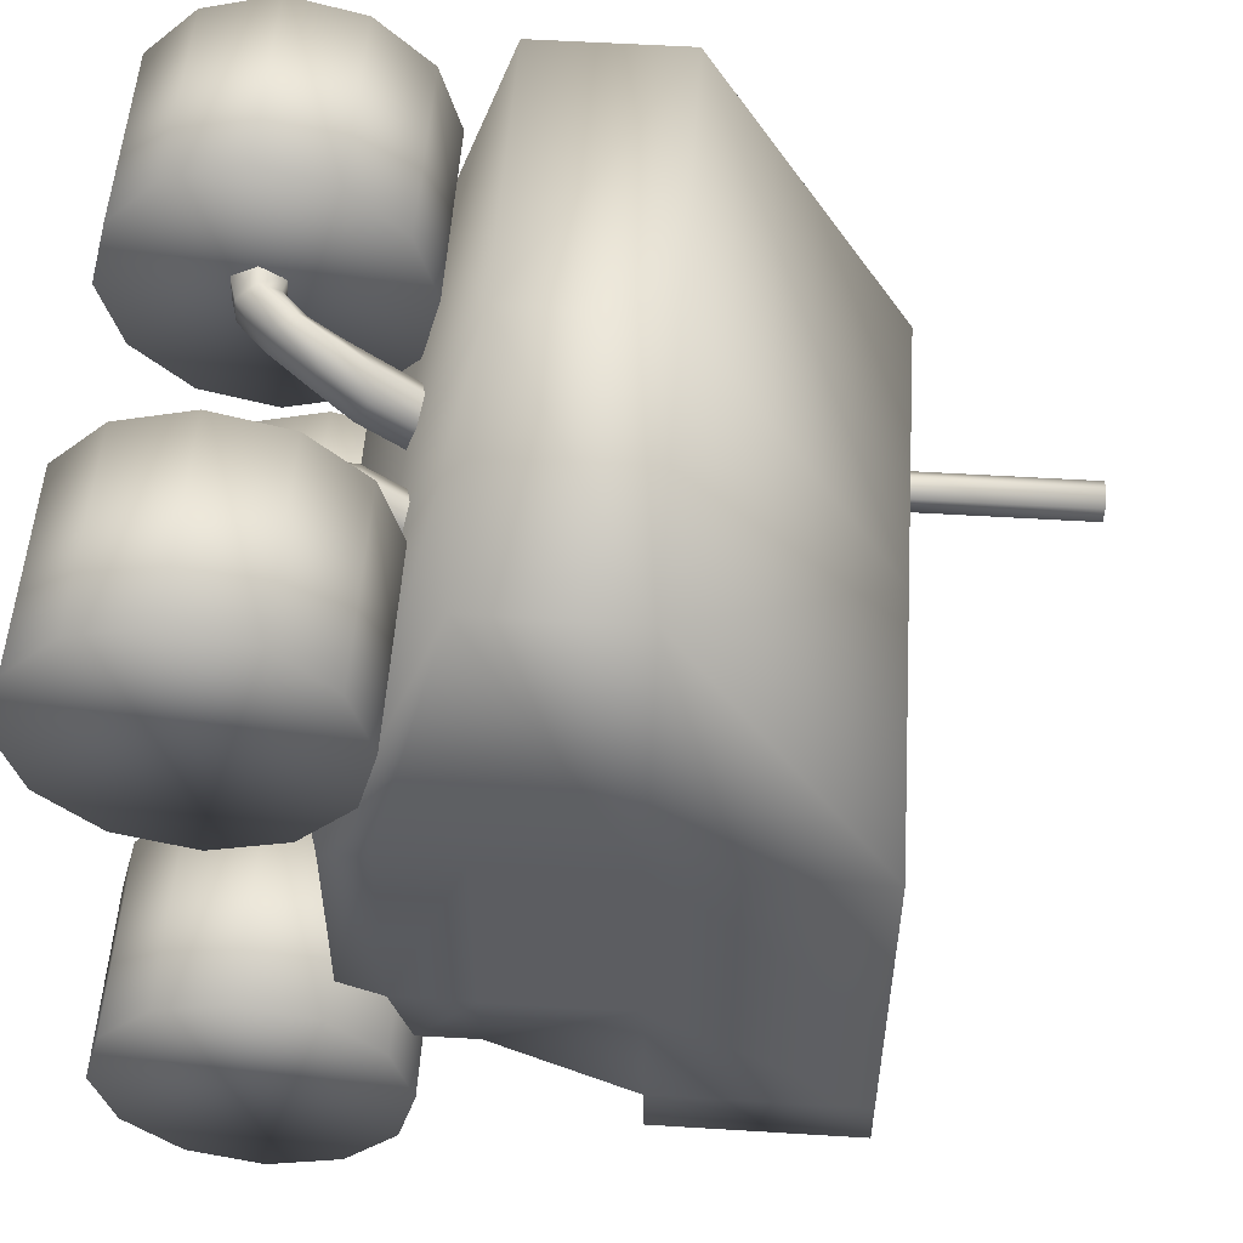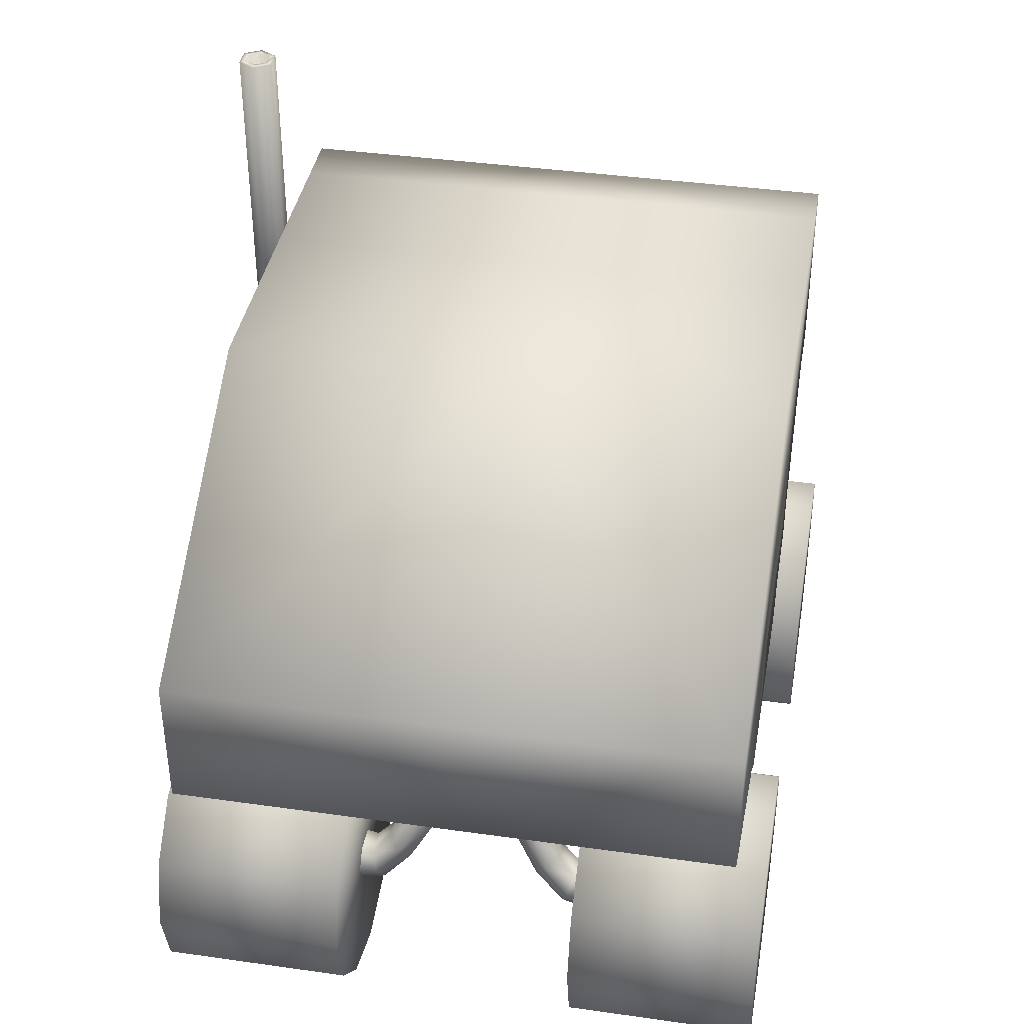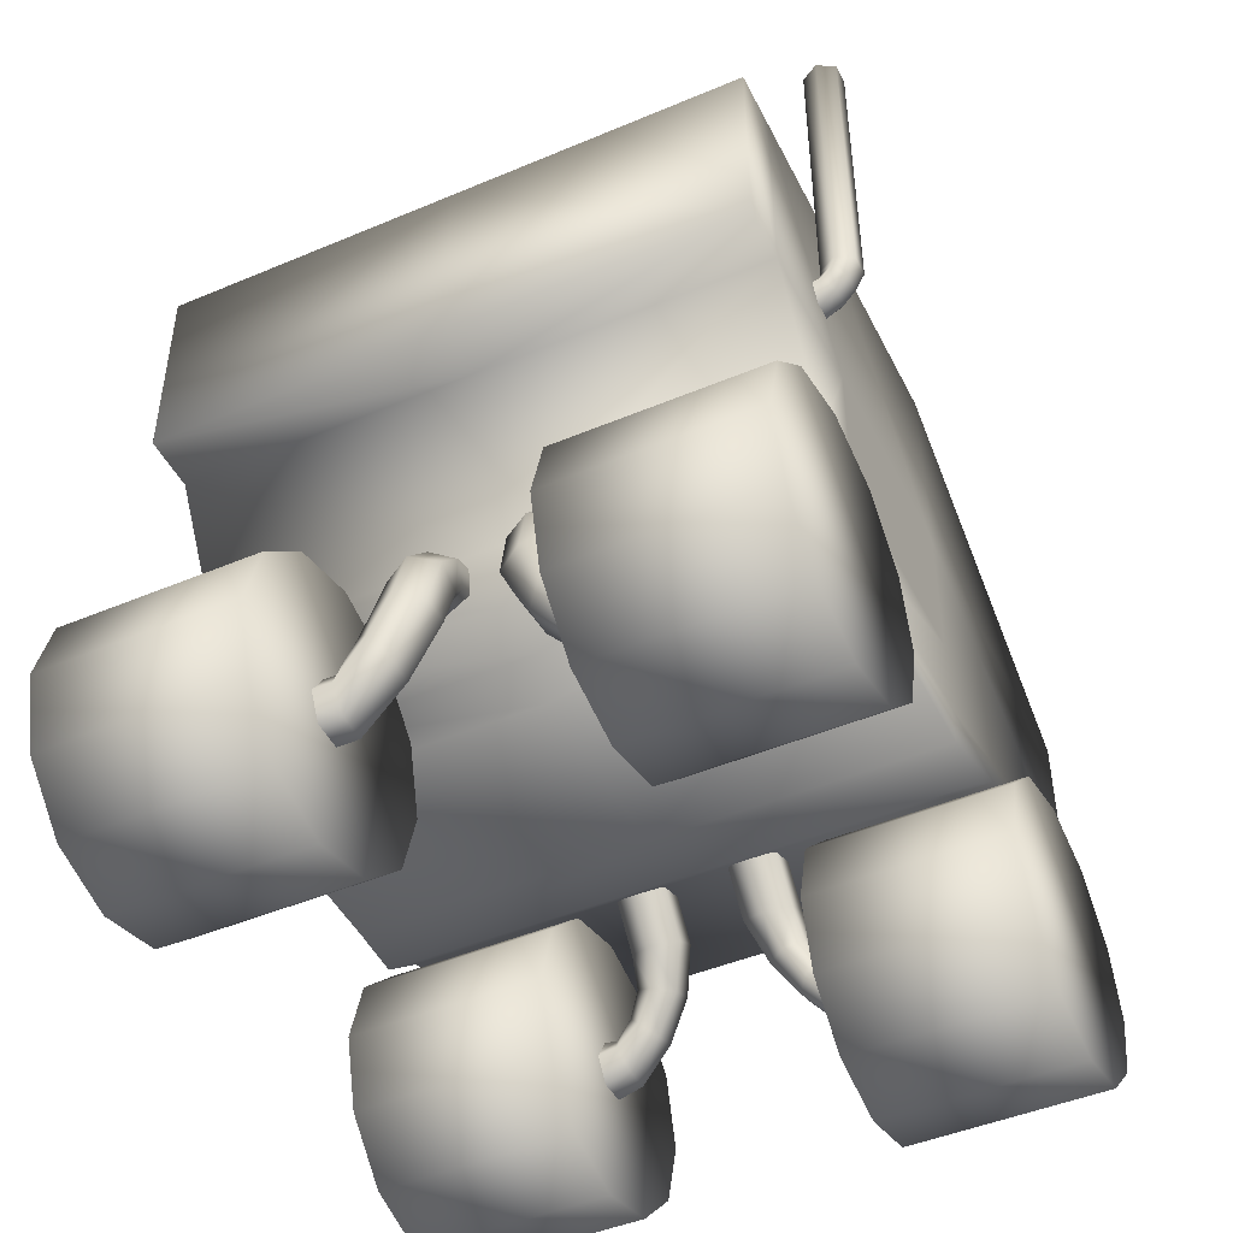
<metadata>
{"format":"obj","ext":"obj","renderer":"f3d","projection":"perspective","resolution":1024,"background":"white","views":[{"elev":52.9,"azim":93.8,"up":"+Z"},{"elev":39.4,"azim":10.0,"up":"+Y"},{"elev":-46.4,"azim":-154.3,"up":"+Y"}]}
</metadata>
<code>
v 0 274.7 -185.2
v 0 385.8 -185.2
v 161.9 385.8 -185.2
v 161.9 274.7 -185.2
v 161.9 274.7 -75.1
v 161.9 385.8 -75.1
v 161.9 385.8 43.43
v 161.9 274.7 43.43
v 161.9 155.7 -75.1
v 161.9 155.7 43.43
v 161.9 132.4 43.43
v 161.9 132.4 -64.07
v 161.9 274.7 -154.9
v 0 274.7 -154.9
v 161.9 385.8 -154.9
v 161.9 198.6 -75.1
v 161.9 198.6 43.43
v 161.9 198.6 -110
v 0 198.6 -110
v 0 385.8 -154.9
v 0 385.8 43.43
v 0 278.4 219.8
v 161.9 278.4 219.8
v 161.9 197.5 219.8
v 0 197.5 219.8
v 0 385.8 -75.1
v 161.9 166.7 -110.4
v 0 158.2 -106.1
v 161.9 154.6 100.7
v 0 154.6 100.7
v 0 155.6 -75.15
v 0 132.4 -64.07
v 0 132.4 43.43
v 161.9 131.3 74.04
v 0 131.3 74.04
v 36.23 125.1 152.5
v 26.09 118.7 146.8
v 39.24 97.11 153.6
v 46 106 158.9
v 55.82 77.37 155.1
v 55.82 76.72 139.5
v 72.41 71.89 139.7
v 72.41 72.54 155.3
v 31.21 129 112.9
v 31.21 160.5 88.49
v 44.74 164.1 95.39
v 44.74 132.9 119.7
v 26.09 112.1 132.7
v 36.23 111.9 124.2
v 46 96.2 129.2
v 39.24 92.22 138.7
v 59.2 86.53 131.3
v 72.41 85.08 131.3
v 44.74 171.4 109.2
v 44.74 140.7 133.2
v 46.37 118.2 129.8
v 52.76 105.1 134.5
v 59.2 87.83 162.5
v 72.41 86.38 162.5
v 31.21 175.1 116.1
v 31.21 144.7 140
v 46.37 124.8 144
v 52.76 110 149.3
v 62.59 97.64 154.3
v 72.41 99.56 154.2
v 17.69 171.4 109.2
v 17.69 140.7 133.2
v 17.69 164.1 95.39
v 17.69 132.9 119.7
v 62.59 96.99 138.7
v 72.41 98.92 138.6
v 57.07 71.66 -150.9
v 88.55 71.49 -150.9
v 88.55 71.49 -134.6
v 57.07 71.66 -134.6
v 61.46 99.54 -134.6
v 88.55 99.71 -134.6
v 88.55 99.71 -150.9
v 61.46 99.54 -150.9
v 52.09 119.6 -151.1
v 52.09 119.6 -134.8
v 88.55 85.6 -126.4
v 59.26 85.6 -126.4
v 88.55 85.6 -159
v 59.26 85.6 -159
v 34.58 97.48 -151.1
v 34.58 97.48 -134.8
v 18.42 129.6 -134.3
v 18.42 129.6 -150.6
v 43.34 108.5 -126.7
v 43.34 108.5 -159.3
v 31.96 133.6 -158.8
v 16.84 161.4 -142.6
v 30.84 163.2 -150.7
v 45.5 137.5 -150.6
v 45.5 137.5 -134.3
v 31.96 133.6 -126.2
v 16.84 154.6 -127.7
v 20.57 170.5 -115.2
v 20.57 185.5 -121.6
v 30.84 149.7 -121
v 44.85 158.3 -144
v 44.85 151.5 -129.2
v 34.58 192.3 -126.4
v 22.97 201.6 -85.71
v 36.97 209 -89.43
v 48.58 184.1 -124.8
v 48.58 169.2 -118.4
v 34.58 162.3 -113.6
v 36.97 177.5 -81.14
v 22.97 185.8 -81.56
v 50.98 200.7 -89.01
v 50.98 185 -84.86
v -161.9 274.7 -185.2
v -161.9 385.8 -185.2
v -161.9 274.7 -75.1
v -161.9 274.7 43.43
v -161.9 385.8 43.43
v -161.9 385.8 -75.1
v -161.9 155.7 -75.1
v -161.9 132.4 -64.07
v -161.9 132.4 43.43
v -161.9 155.7 43.43
v -161.9 274.7 -154.9
v -161.9 385.8 -154.9
v -161.9 198.6 -75.1
v -161.9 198.6 43.43
v -161.9 198.6 -110
v -161.9 278.4 219.8
v -161.9 197.5 219.8
v -161.9 166.7 -110.4
v -161.9 154.6 100.7
v -161.9 131.3 74.04
v -36.23 125.1 152.5
v -46 106 158.9
v -39.24 97.11 153.6
v -26.09 118.7 146.8
v -55.82 77.37 155.1
v -72.41 72.54 155.3
v -72.41 71.89 139.7
v -55.82 76.72 139.5
v -31.21 129 112.9
v -44.74 132.9 119.7
v -44.74 164.1 95.39
v -31.21 160.5 88.49
v -26.09 112.1 132.7
v -39.24 92.22 138.7
v -46 96.2 129.2
v -36.23 111.9 124.2
v -72.41 85.08 131.3
v -59.2 86.53 131.3
v -44.74 140.7 133.2
v -44.74 171.4 109.2
v -52.76 105.1 134.5
v -46.37 118.2 129.8
v -59.2 87.83 162.5
v -72.41 86.38 162.5
v -31.21 144.7 140
v -31.21 175.1 116.1
v -52.76 110 149.3
v -46.37 124.8 144
v -62.59 97.64 154.3
v -72.41 99.56 154.2
v -17.69 140.7 133.2
v -17.69 171.4 109.2
v -17.69 132.9 119.7
v -17.69 164.1 95.39
v -72.41 98.92 138.6
v -62.59 96.99 138.7
v -57.07 71.66 -150.9
v -57.07 71.66 -134.6
v -88.55 71.49 -134.6
v -88.55 71.49 -150.9
v -61.46 99.54 -134.6
v -61.46 99.54 -150.9
v -88.55 99.71 -150.9
v -88.55 99.71 -134.6
v -52.09 119.6 -134.8
v -52.09 119.6 -151.1
v -59.26 85.6 -126.4
v -88.55 85.6 -126.4
v -59.26 85.6 -159
v -88.55 85.6 -159
v -34.58 97.48 -151.1
v -18.42 129.6 -150.6
v -18.42 129.6 -134.3
v -34.58 97.48 -134.8
v -43.34 108.5 -126.7
v -43.34 108.5 -159.3
v -31.96 133.6 -158.8
v -30.84 163.2 -150.7
v -16.84 161.4 -142.6
v -45.5 137.5 -150.6
v -31.96 133.6 -126.2
v -45.5 137.5 -134.3
v -20.57 185.5 -121.6
v -20.57 170.5 -115.2
v -16.84 154.6 -127.7
v -30.84 149.7 -121
v -44.85 151.5 -129.2
v -44.85 158.3 -144
v -34.58 192.3 -126.4
v -36.97 209 -89.43
v -22.97 201.6 -85.71
v -48.58 184.1 -124.8
v -34.58 162.3 -113.6
v -48.58 169.2 -118.4
v -22.97 185.8 -81.56
v -36.97 177.5 -81.14
v -50.98 185 -84.86
v -50.98 200.7 -89.01
v -173.9 326 -108
v -173.9 348.1 -108
v -164.4 348.1 -102.5
v -164.4 326 -102.5
v -164.4 348.1 -91.44
v -164.4 326 -91.44
v -173.9 348.1 -85.92
v -173.9 326 -85.92
v -183.5 348.1 -91.44
v -183.5 326 -91.44
v -173.9 496.9 -85.92
v -183.5 496.9 -91.44
v -183.5 348.1 -102.5
v -183.5 326 -102.5
v -178 315.7 -91.44
v -171.7 319.2 -85.92
v -164.5 323 -102.5
v -171.7 319.2 -108
v -164.5 323 -91.44
v -166.9 313.5 -108
v -161.9 320.4 -102.5
v -160.5 321.2 -102.5
v -160.8 311.7 -108
v -173.9 496.9 -89.9
v -180 496.9 -93.43
v -178 315.7 -102.5
v -171.5 307.9 -91.44
v -171.5 307.9 -102.5
v -161 302.1 -102.5
v -161 302.1 -91.44
v -161.9 320.4 -91.44
v -160.5 321.2 -91.44
v -166.9 313.5 -85.92
v -160.8 311.7 -85.92
v -164.4 496.9 -102.5
v -164.4 496.9 -91.44
v -183.5 496.9 -102.5
v -173.9 496.9 -108
v -167.8 496.9 -100.5
v -173.9 496.9 -104
v -173.9 365.7 -104
v -167.8 365.7 -100.5
v -180 496.9 -100.5
v -167.8 496.9 -93.43
v -180 365.7 -100.5
v -180 365.7 -93.43
v -173.9 365.7 -89.9
v -167.8 365.7 -93.43
v 69.43 88.71 67.01
v 178.4 88.71 67.01
v 178.4 49.28 77.58
v 69.43 49.28 77.58
v 178.4 20.41 106.4
v 69.43 20.41 106.4
v 178.4 9.84 145.9
v 69.43 9.84 145.9
v 178.4 20.41 185.3
v 69.43 20.41 185.3
v 178.4 49.28 214.2
v 69.43 49.28 214.2
v 178.4 88.71 224.8
v 69.43 88.71 224.8
v 178.4 128.1 214.2
v 69.43 128.1 214.2
v 178.4 157 185.3
v 69.43 157 185.3
v 178.4 167.6 145.9
v 69.43 167.6 145.9
v 178.4 157 106.4
v 69.43 157 106.4
v 178.4 128.1 77.58
v 69.43 128.1 77.58
v -69.43 88.71 67.01
v -69.43 49.28 77.58
v -178.4 49.28 77.58
v -178.4 88.71 67.01
v -69.43 20.41 106.4
v -178.4 20.41 106.4
v -69.43 9.84 145.9
v -178.4 9.84 145.9
v -69.43 20.41 185.3
v -178.4 20.41 185.3
v -69.43 49.28 214.2
v -178.4 49.28 214.2
v -69.43 88.71 224.8
v -178.4 88.71 224.8
v -69.43 128.1 214.2
v -178.4 128.1 214.2
v -69.43 157 185.3
v -178.4 157 185.3
v -69.43 167.6 145.9
v -178.4 167.6 145.9
v -69.43 157 106.4
v -178.4 157 106.4
v -178.4 128.1 77.58
v -69.43 128.1 77.58
v -69.43 88.71 -218.8
v -69.43 49.28 -208.3
v -178.4 49.28 -208.3
v -178.4 88.71 -218.8
v -69.43 20.41 -179.4
v -178.4 20.41 -179.4
v -69.43 9.84 -140
v -178.4 9.84 -140
v -69.43 20.41 -100.5
v -178.4 20.41 -100.5
v -69.43 49.28 -71.66
v -178.4 49.28 -71.66
v -69.43 88.71 -61.1
v -178.4 88.71 -61.1
v -69.43 128.1 -71.66
v -178.4 128.1 -71.66
v -69.43 157 -100.5
v -178.4 157 -100.5
v -69.43 167.6 -140
v -178.4 167.6 -140
v -69.43 157 -179.4
v -178.4 157 -179.4
v -178.4 128.1 -208.3
v -69.43 128.1 -208.3
v 69.43 88.71 -218.8
v 178.4 88.71 -218.8
v 178.4 49.28 -208.3
v 69.43 49.28 -208.3
v 178.4 20.41 -179.4
v 69.43 20.41 -179.4
v 178.4 9.84 -140
v 69.43 9.84 -140
v 178.4 20.41 -100.5
v 69.43 20.41 -100.5
v 178.4 49.28 -71.66
v 69.43 49.28 -71.66
v 178.4 88.71 -61.1
v 69.43 88.71 -61.1
v 178.4 128.1 -71.66
v 69.43 128.1 -71.66
v 178.4 157 -100.5
v 69.43 157 -100.5
v 178.4 167.6 -140
v 69.43 167.6 -140
v 178.4 157 -179.4
v 69.43 157 -179.4
v 178.4 128.1 -208.3
v 69.43 128.1 -208.3
g Cube.008
f 4 1 2
f 2 3 4
f 8 5 6
f 6 7 8
f 12 9 10
f 10 11 12
f 14 1 4
f 4 13 14
f 13 4 3
f 3 15 13
f 9 16 17
f 17 10 9
f 16 5 8
f 8 17 16
f 19 14 13
f 13 18 19
f 15 3 2
f 2 20 15
f 23 7 21
f 21 22 23
f 25 24 23
f 23 22 25
f 7 6 26
f 26 21 7
f 28 19 18
f 18 27 28
f 10 17 24
f 24 29 10
f 29 24 25
f 25 30 29
f 7 23 8
f 6 15 20
f 20 26 6
f 18 13 5
f 5 16 18
f 27 18 16
f 16 9 27
f 31 28 27
f 27 9 31
f 5 13 15
f 15 6 5
f 33 32 12
f 12 11 33
f 32 31 9
f 9 12 32
f 33 11 34
f 34 35 33
f 11 10 29
f 29 34 11
f 34 29 30
f 30 35 34
f 8 23 24
f 24 17 8
f 39 36 37
f 37 38 39
f 43 40 41
f 41 42 43
f 47 44 45
f 45 46 47
f 51 48 49
f 49 50 51
f 42 41 52
f 52 53 42
f 55 47 46
f 46 54 55
f 50 49 56
f 56 57 50
f 59 58 40
f 40 43 59
f 61 55 54
f 54 60 61
f 57 56 62
f 62 63 57
f 65 64 58
f 58 59 65
f 67 61 60
f 60 66 67
f 69 67 66
f 66 68 69
f 63 62 36
f 36 39 63
f 53 52 70
f 70 71 53
f 44 69 68
f 68 45 44
f 71 70 64
f 64 65 71
f 38 37 48
f 48 51 38
f 37 67 69
f 69 48 37
f 62 55 61
f 61 36 62
f 56 47 55
f 55 62 56
f 49 44 47
f 47 56 49
f 48 69 44
f 44 49 48
f 36 61 67
f 67 37 36
f 70 57 63
f 63 64 70
f 52 50 57
f 57 70 52
f 64 63 39
f 39 58 64
f 58 39 38
f 38 40 58
f 41 51 50
f 50 52 41
f 40 38 51
f 51 41 40
f 75 72 73
f 73 74 75
f 79 76 77
f 77 78 79
f 81 76 79
f 79 80 81
f 83 75 74
f 74 82 83
f 85 79 78
f 78 84 85
f 72 85 84
f 84 73 72
f 76 83 82
f 82 77 76
f 89 86 87
f 87 88 89
f 90 83 76
f 76 81 90
f 87 75 83
f 83 90 87
f 86 72 75
f 75 87 86
f 91 85 72
f 72 86 91
f 80 79 85
f 85 91 80
f 94 92 89
f 89 93 94
f 95 80 91
f 91 92 95
f 97 90 81
f 81 96 97
f 92 91 86
f 86 89 92
f 88 87 90
f 90 97 88
f 96 81 80
f 80 95 96
f 100 93 98
f 98 99 100
f 98 88 97
f 97 101 98
f 103 96 95
f 95 102 103
f 93 89 88
f 88 98 93
f 102 95 92
f 92 94 102
f 101 97 96
f 96 103 101
f 106 104 100
f 100 105 106
f 107 102 94
f 94 104 107
f 109 101 103
f 103 108 109
f 104 94 93
f 93 100 104
f 99 98 101
f 101 109 99
f 108 103 102
f 102 107 108
f 111 99 109
f 109 110 111
f 113 108 107
f 107 112 113
f 105 100 99
f 99 111 105
f 112 107 104
f 104 106 112
f 110 109 108
f 108 113 110
f 2 1 114
f 114 115 2
f 119 116 117
f 117 118 119
f 123 120 121
f 121 122 123
f 114 1 14
f 14 124 114
f 115 114 124
f 124 125 115
f 127 126 120
f 120 123 127
f 117 116 126
f 126 127 117
f 124 14 19
f 19 128 124
f 2 115 125
f 125 20 2
f 21 118 129
f 129 22 21
f 129 130 25
f 25 22 129
f 26 119 118
f 118 21 26
f 128 19 28
f 28 131 128
f 130 127 123
f 123 132 130
f 25 130 132
f 132 30 25
f 118 117 129
f 20 125 119
f 119 26 20
f 116 124 128
f 128 126 116
f 126 128 131
f 131 120 126
f 131 28 31
f 31 120 131
f 125 124 116
f 116 119 125
f 121 32 33
f 33 122 121
f 120 31 32
f 32 121 120
f 133 122 33
f 33 35 133
f 132 123 122
f 122 133 132
f 30 132 133
f 133 35 30
f 130 129 117
f 117 127 130
f 137 134 135
f 135 136 137
f 141 138 139
f 139 140 141
f 145 142 143
f 143 144 145
f 149 146 147
f 147 148 149
f 151 141 140
f 140 150 151
f 144 143 152
f 152 153 144
f 155 149 148
f 148 154 155
f 138 156 157
f 157 139 138
f 153 152 158
f 158 159 153
f 161 155 154
f 154 160 161
f 156 162 163
f 163 157 156
f 159 158 164
f 164 165 159
f 165 164 166
f 166 167 165
f 134 161 160
f 160 135 134
f 169 151 150
f 150 168 169
f 167 166 142
f 142 145 167
f 162 169 168
f 168 163 162
f 146 137 136
f 136 147 146
f 166 164 137
f 137 146 166
f 158 152 161
f 161 134 158
f 152 143 155
f 155 161 152
f 143 142 149
f 149 155 143
f 142 166 146
f 146 149 142
f 164 158 134
f 134 137 164
f 160 154 169
f 169 162 160
f 154 148 151
f 151 169 154
f 135 160 162
f 162 156 135
f 136 135 156
f 156 138 136
f 148 147 141
f 141 151 148
f 147 136 138
f 138 141 147
f 173 170 171
f 171 172 173
f 177 174 175
f 175 176 177
f 175 174 178
f 178 179 175
f 172 171 180
f 180 181 172
f 176 175 182
f 182 183 176
f 183 182 170
f 170 173 183
f 181 180 174
f 174 177 181
f 187 184 185
f 185 186 187
f 174 180 188
f 188 178 174
f 180 171 187
f 187 188 180
f 171 170 184
f 184 187 171
f 170 182 189
f 189 184 170
f 182 175 179
f 179 189 182
f 185 190 191
f 191 192 185
f 189 179 193
f 193 190 189
f 178 188 194
f 194 195 178
f 184 189 190
f 190 185 184
f 188 187 186
f 186 194 188
f 179 178 195
f 195 193 179
f 198 192 196
f 196 197 198
f 194 186 198
f 198 199 194
f 193 195 200
f 200 201 193
f 186 185 192
f 192 198 186
f 190 193 201
f 201 191 190
f 195 194 199
f 199 200 195
f 196 202 203
f 203 204 196
f 191 201 205
f 205 202 191
f 200 199 206
f 206 207 200
f 192 191 202
f 202 196 192
f 199 198 197
f 197 206 199
f 201 200 207
f 207 205 201
f 206 197 208
f 208 209 206
f 205 207 210
f 210 211 205
f 197 196 204
f 204 208 197
f 202 205 211
f 211 203 202
f 207 206 209
f 209 210 207
f 215 212 213
f 213 214 215
f 217 215 214
f 214 216 217
f 219 217 216
f 216 218 219
f 221 219 218
f 218 220 221
f 223 220 218
f 218 222 223
f 225 221 220
f 220 224 225
f 212 225 224
f 224 213 212
f 227 219 221
f 221 226 227
f 229 212 215
f 215 228 229
f 230 217 219
f 219 227 230
f 234 231 232
f 232 233 234
f 236 223 222
f 222 235 236
f 237 225 212
f 212 229 237
f 226 221 225
f 225 237 226
f 241 238 239
f 239 240 241
f 233 232 242
f 242 243 233
f 228 215 217
f 217 230 228
f 240 239 231
f 231 234 240
f 243 242 244
f 244 245 243
f 228 232 231
f 231 229 228
f 237 239 238
f 238 226 237
f 230 242 232
f 232 228 230
f 226 238 244
f 244 227 226
f 229 231 239
f 239 237 229
f 227 244 242
f 242 230 227
f 245 244 238
f 238 241 245
f 247 216 214
f 214 246 247
f 248 224 220
f 220 223 248
f 246 214 213
f 213 249 246
f 222 218 216
f 216 247 222
f 249 213 224
f 224 248 249
f 253 250 251
f 251 252 253
f 254 248 223
f 223 236 254
f 250 246 249
f 249 251 250
f 251 249 248
f 248 254 251
f 255 247 246
f 246 250 255
f 235 222 247
f 247 255 235
f 259 253 252
f 259 252 256
f 259 256 257
f 257 258 259
f 252 251 254
f 254 256 252
f 257 236 235
f 235 258 257
f 256 254 236
f 236 257 256
f 258 235 255
f 255 259 258
f 259 255 250
f 250 253 259
g Cylinder.031
f 263 260 261
f 261 262 263
f 265 263 262
f 262 264 265
f 267 265 264
f 264 266 267
f 269 267 266
f 266 268 269
f 271 269 268
f 268 270 271
f 273 271 270
f 270 272 273
f 275 273 272
f 272 274 275
f 277 275 274
f 274 276 277
f 279 277 276
f 276 278 279
f 281 279 278
f 278 280 281
f 264 262 261
f 264 261 282
f 264 282 280
f 264 280 278
f 264 278 276
f 264 276 274
f 264 274 272
f 264 272 270
f 264 270 268
f 268 266 264
f 283 281 280
f 280 282 283
f 260 283 282
f 282 261 260
f 283 260 263
f 283 263 265
f 283 265 267
f 283 267 269
f 283 269 271
f 283 271 273
f 283 273 275
f 283 275 277
f 283 277 279
f 279 281 283
g Cylinder.038
f 287 284 285
f 285 286 287
f 286 285 288
f 288 289 286
f 289 288 290
f 290 291 289
f 291 290 292
f 292 293 291
f 293 292 294
f 294 295 293
f 295 294 296
f 296 297 295
f 297 296 298
f 298 299 297
f 299 298 300
f 300 301 299
f 301 300 302
f 302 303 301
f 303 302 304
f 304 305 303
f 287 286 289
f 287 289 291
f 287 291 293
f 287 293 295
f 287 295 297
f 287 297 299
f 287 299 301
f 287 301 303
f 287 303 305
f 305 306 287
f 305 304 307
f 307 306 305
f 306 307 284
f 284 287 306
f 285 284 307
f 285 307 304
f 285 304 302
f 285 302 300
f 285 300 298
f 285 298 296
f 285 296 294
f 285 294 292
f 285 292 290
f 290 288 285
g Cylinder.039
f 311 308 309
f 309 310 311
f 310 309 312
f 312 313 310
f 313 312 314
f 314 315 313
f 315 314 316
f 316 317 315
f 317 316 318
f 318 319 317
f 319 318 320
f 320 321 319
f 321 320 322
f 322 323 321
f 323 322 324
f 324 325 323
f 325 324 326
f 326 327 325
f 327 326 328
f 328 329 327
f 311 310 313
f 311 313 315
f 311 315 317
f 311 317 319
f 311 319 321
f 311 321 323
f 311 323 325
f 311 325 327
f 311 327 329
f 329 330 311
f 329 328 331
f 331 330 329
f 330 331 308
f 308 311 330
f 309 308 331
f 309 331 328
f 309 328 326
f 309 326 324
f 309 324 322
f 309 322 320
f 309 320 318
f 309 318 316
f 309 316 314
f 314 312 309
g Cylinder.040
f 335 332 333
f 333 334 335
f 337 335 334
f 334 336 337
f 339 337 336
f 336 338 339
f 341 339 338
f 338 340 341
f 343 341 340
f 340 342 343
f 345 343 342
f 342 344 345
f 347 345 344
f 344 346 347
f 349 347 346
f 346 348 349
f 351 349 348
f 348 350 351
f 353 351 350
f 350 352 353
f 336 334 333
f 336 333 354
f 336 354 352
f 336 352 350
f 336 350 348
f 336 348 346
f 336 346 344
f 336 344 342
f 336 342 340
f 340 338 336
f 355 353 352
f 352 354 355
f 332 355 354
f 354 333 332
f 355 332 335
f 355 335 337
f 355 337 339
f 355 339 341
f 355 341 343
f 355 343 345
f 355 345 347
f 355 347 349
f 355 349 351
f 351 353 355

</code>
